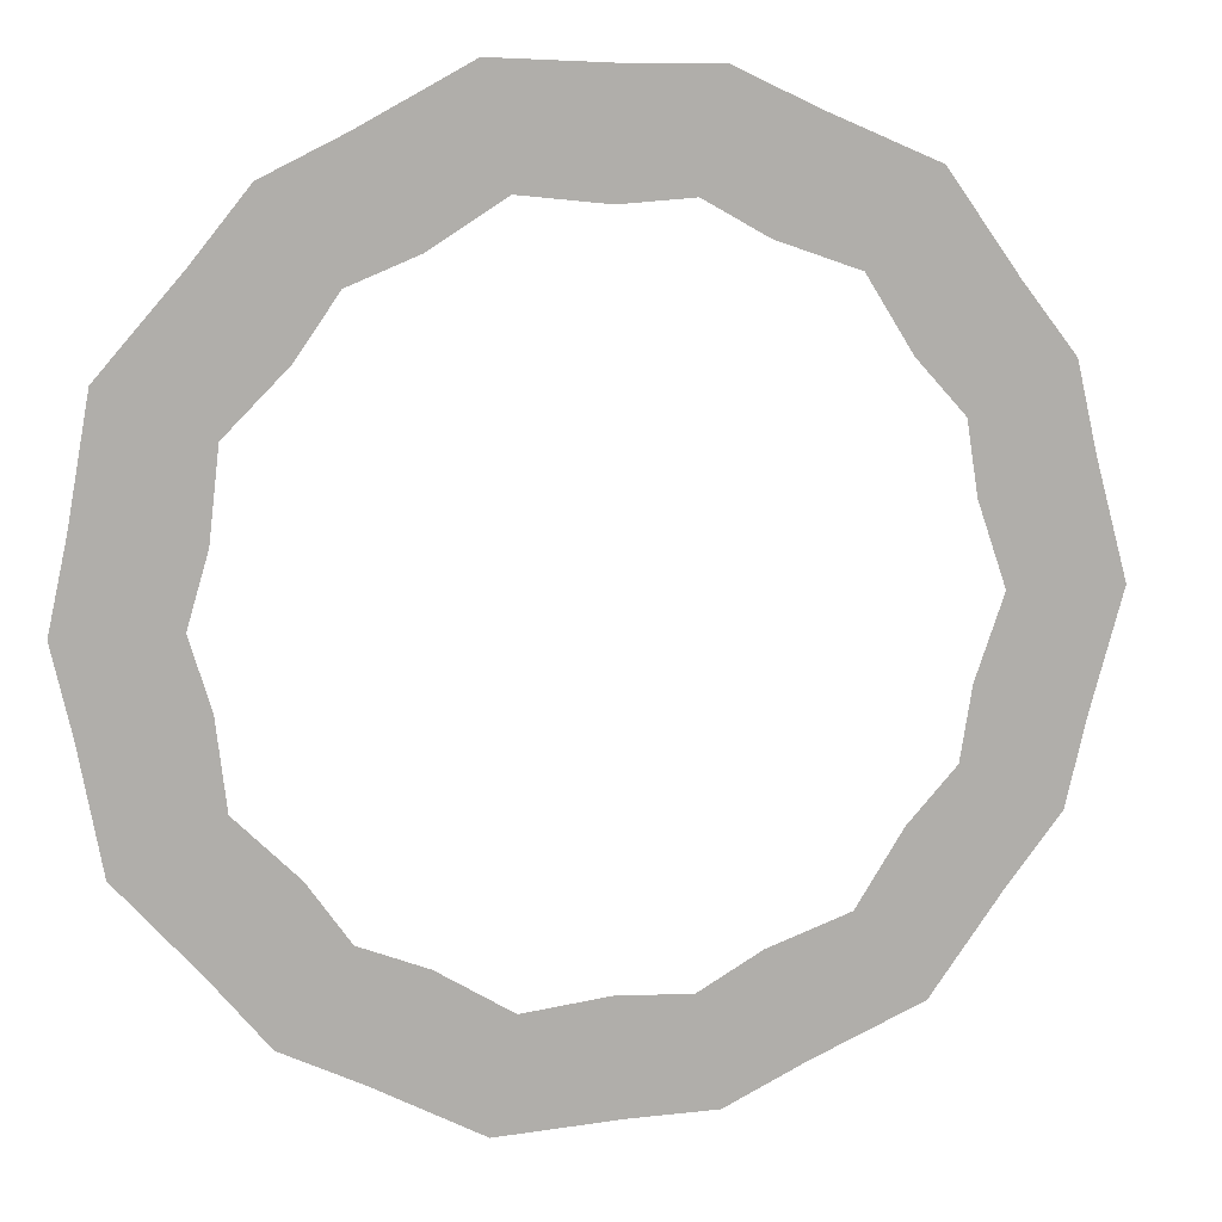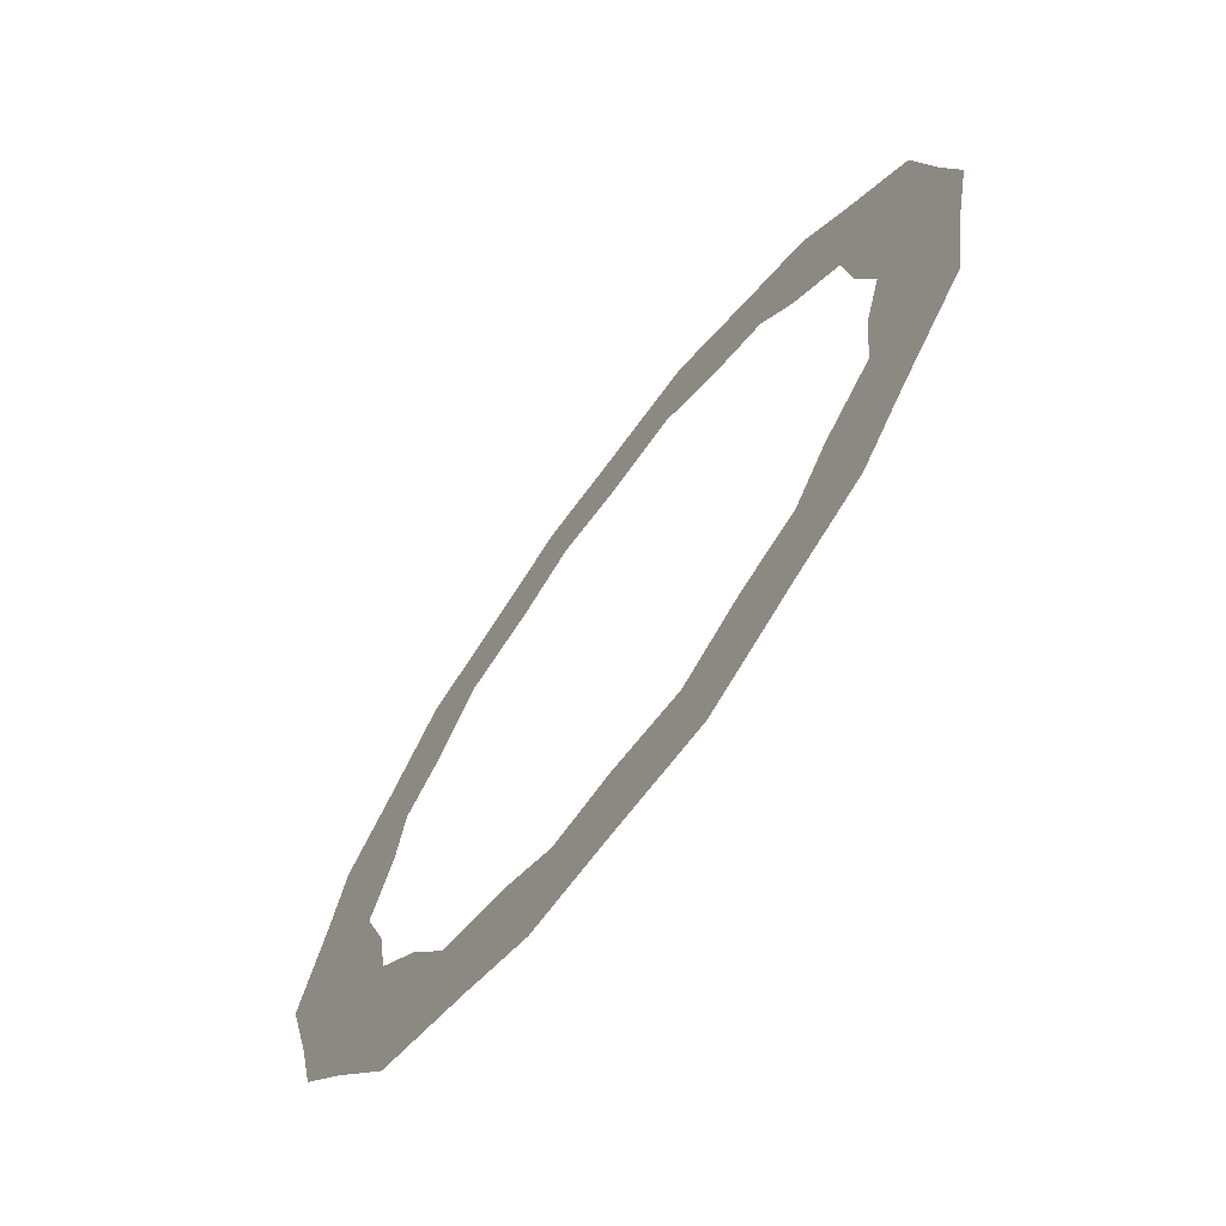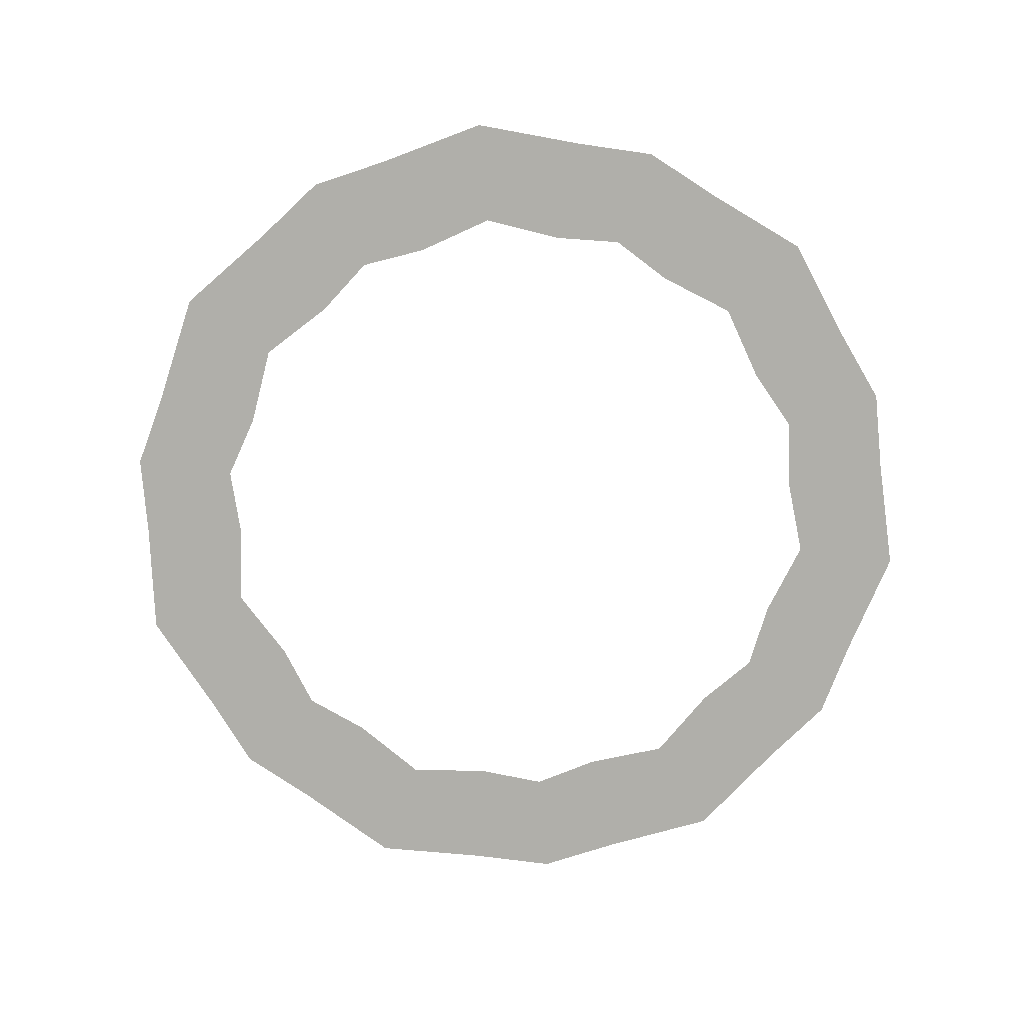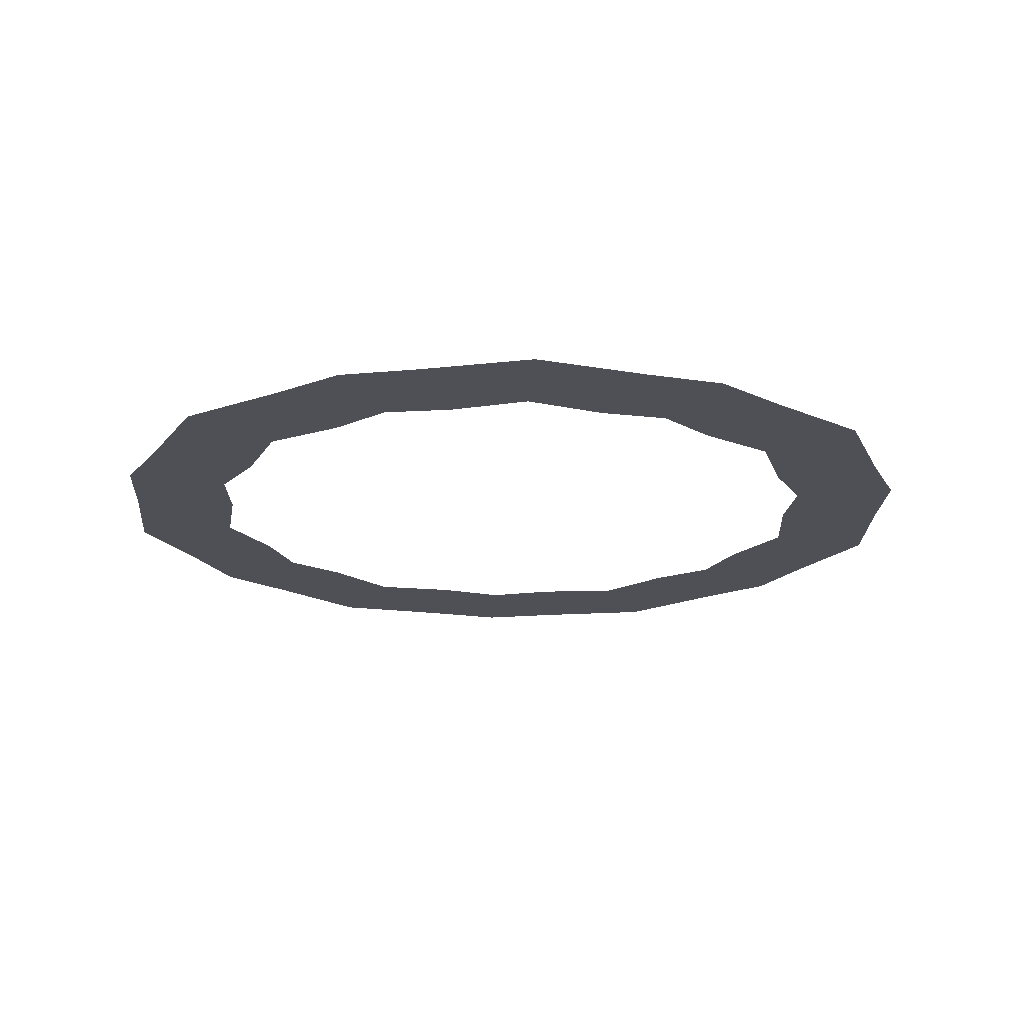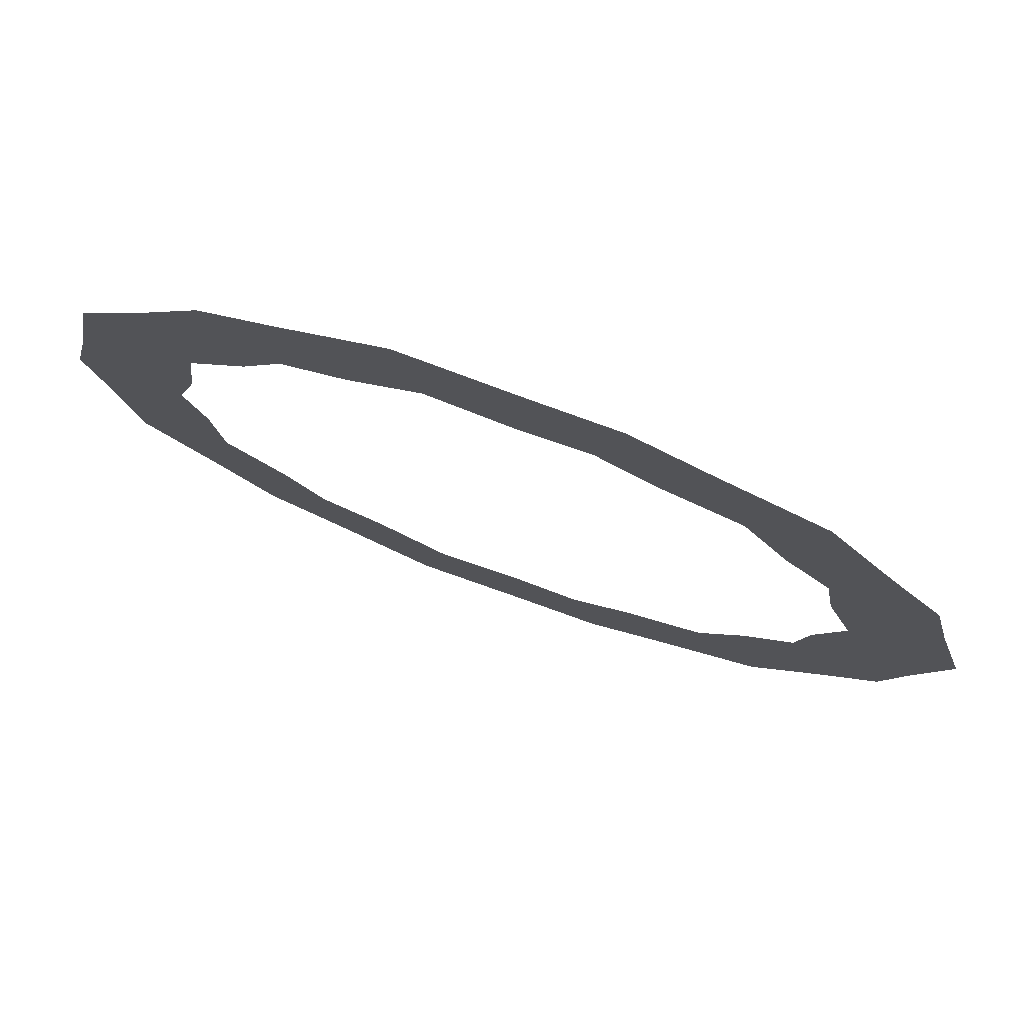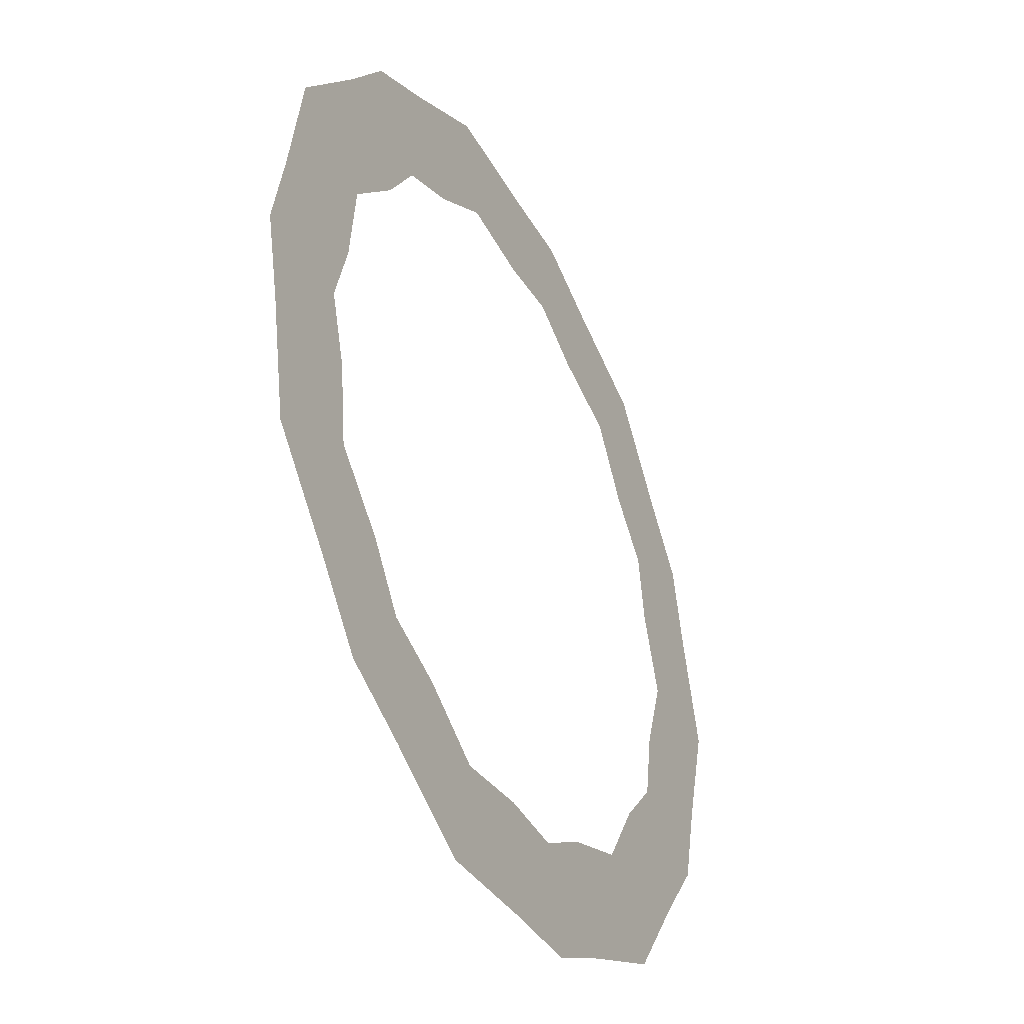
<metadata>
{"format":"obj","ext":"obj","renderer":"f3d","projection":"perspective","resolution":1024,"background":"white","views":[{"elev":11.7,"azim":165.6,"up":"+Z"},{"elev":-70.3,"azim":53.3,"up":"+Z"},{"elev":-78.0,"azim":18.0,"up":"+Y"},{"elev":-19.3,"azim":163.9,"up":"+Y"},{"elev":77.5,"azim":-160.1,"up":"+Z"},{"elev":-38.5,"azim":116.9,"up":"+Z"}]}
</metadata>
<code>
g default
v 54.34 0 44.52
v 71.38 0 60.66
v 60.12 0 74.56
v 45.87 0 56.69
v 66.88 0 31.97
v 87.76 0 41.98
v 32.12 0 -62.24
v 44.06 0 -82.44
v 60.12 0 -74.56
v 45.87 0 -56.69
v 17.02 0 -71.68
v 22.18 0 -94.26
v 54.34 0 -44.52
v 71.38 0 -60.66
v 66.91 0 -31.9
v 87.77 0 -41.95
v 68.94 0 -14.21
v 92.18 0 -17.47
v 96.02 0 0
v 73.17 0 0
v 68.94 0 14.21
v 92.18 0 17.47
v -45.12 0 -57.53
v -59.59 0 -75.61
v -28.39 0 -63.4
v -36.73 0 -85.33
v -20.56 0 -92.97
v -15.47 0 -70.69
v -0.6736 0 -69.73
v -2.668 0 -93.11
v -54.68 0 42.43
v -74.21 0 55.45
v -85.25 0 41.38
v -64.66 0 31.46
v -45.18 0 57.49
v -59.62 0 75.59
v -67.02 0 16.82
v -89.37 0 23.97
v -72.86 0 -6.1e-05
v -96.02 0 0
v -67.02 0 -16.82
v -89.37 0 -23.97
v -85.25 0 -41.38
v -64.66 0 -31.46
v -54.68 0 -42.43
v -74.21 0 -55.45
v 60.12 0 74.56
v 32.12 0 62.24
v 44.06 0 82.44
v 17.02 0 71.68
v 22.18 0 94.26
v -0.6736 0 69.73
v -2.668 0 93.11
v -20.56 0 92.97
v -15.47 0 70.69
v -28.39 0 63.4
v -36.73 0 85.33
g CloudsThree group20
f 4 1 2 3
f 2 1 5 6
f 10 7 8 9
f 8 7 11 12
f 10 9 14 13
f 14 16 15 13
f 20 17 18 19
f 18 17 15 16
f 20 19 22 21
f 22 6 5 21
f 28 25 26 27
f 26 25 23 24
f 28 27 30 29
f 30 12 11 29
f 34 31 32 33
f 32 31 35 36
f 34 33 38 37
f 38 40 39 37
f 44 41 42 43
f 42 41 39 40
f 44 43 46 45
f 46 24 23 45
f 4 47 49 48
f 49 51 50 48
f 55 52 53 54
f 53 52 50 51
f 55 54 57 56
f 57 36 35 56

</code>
